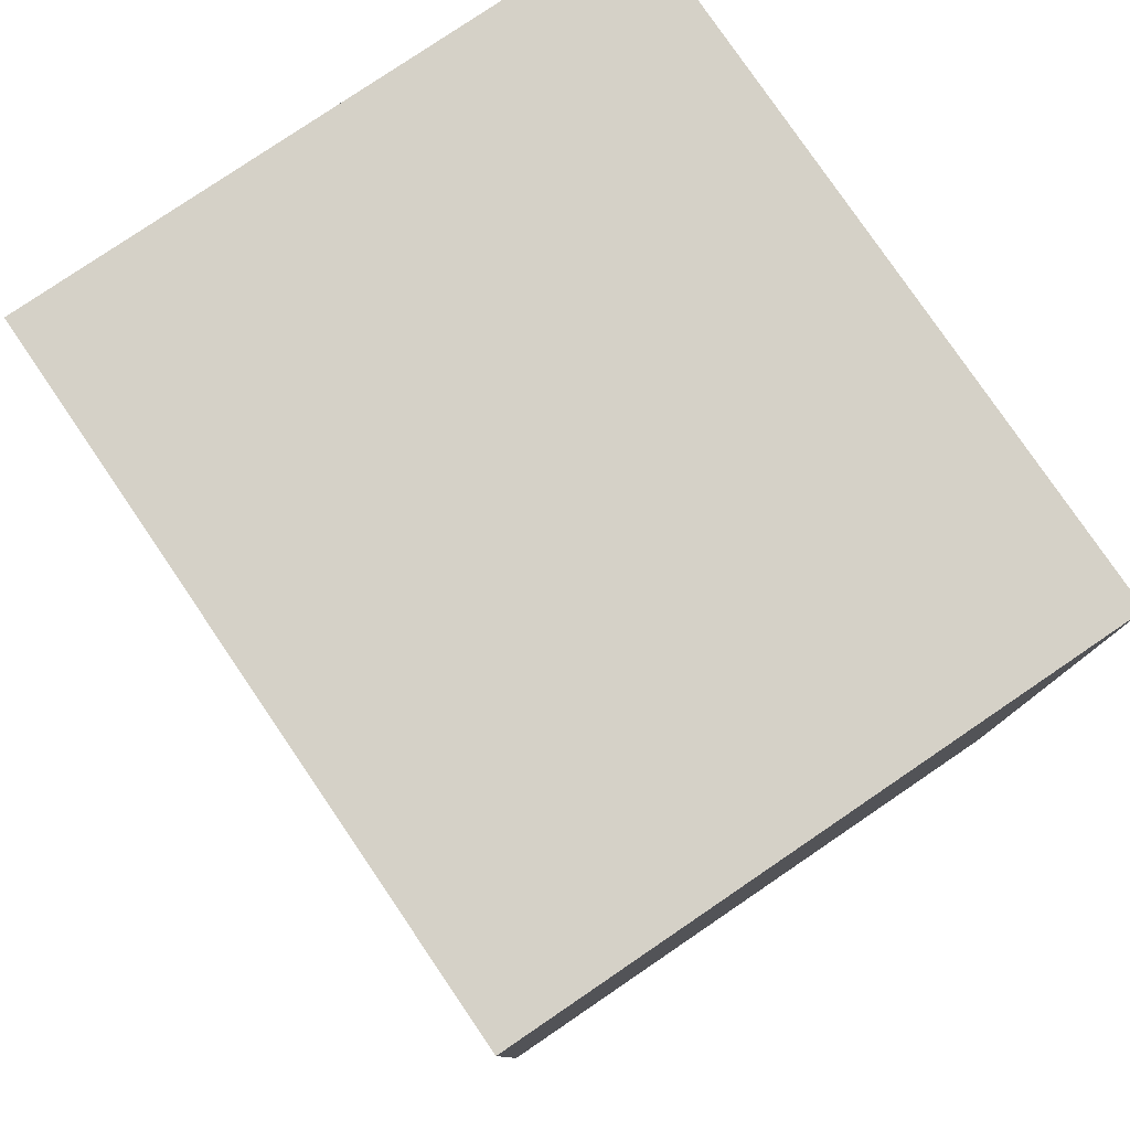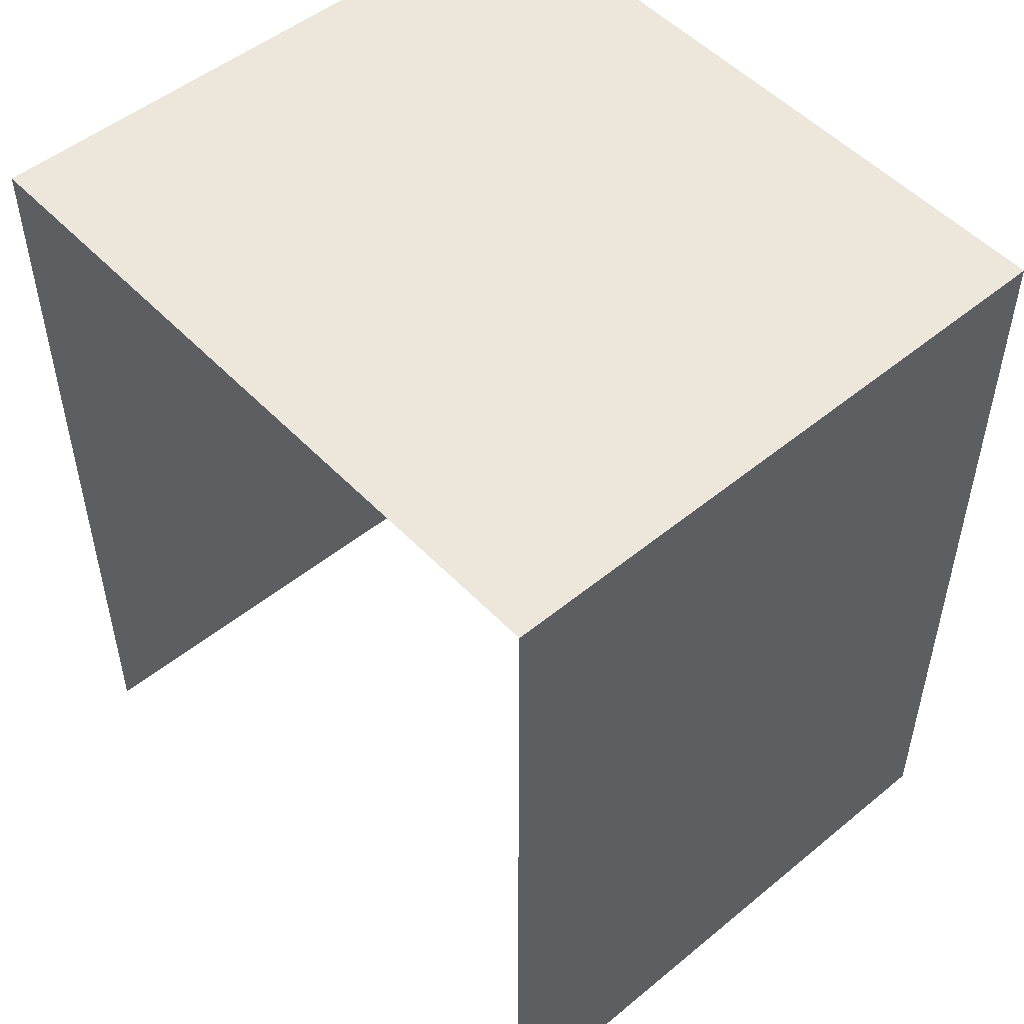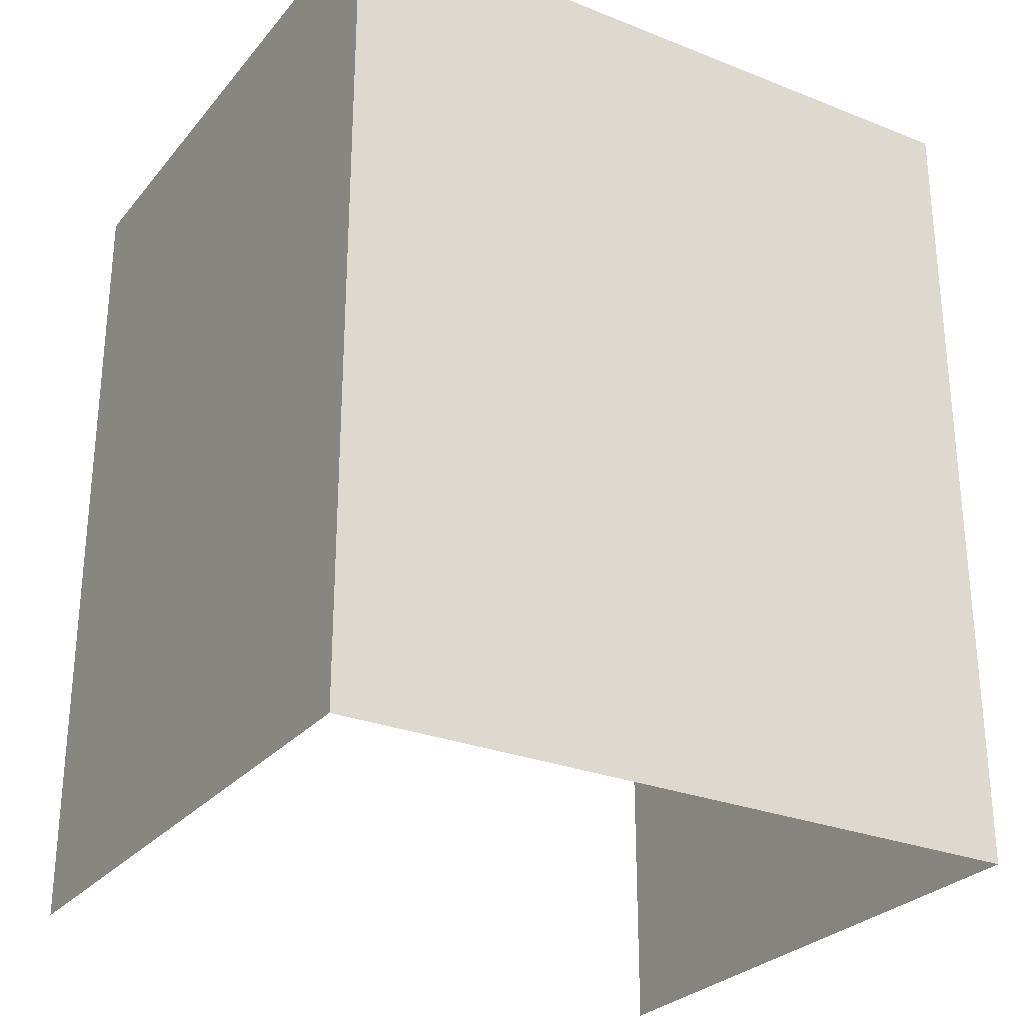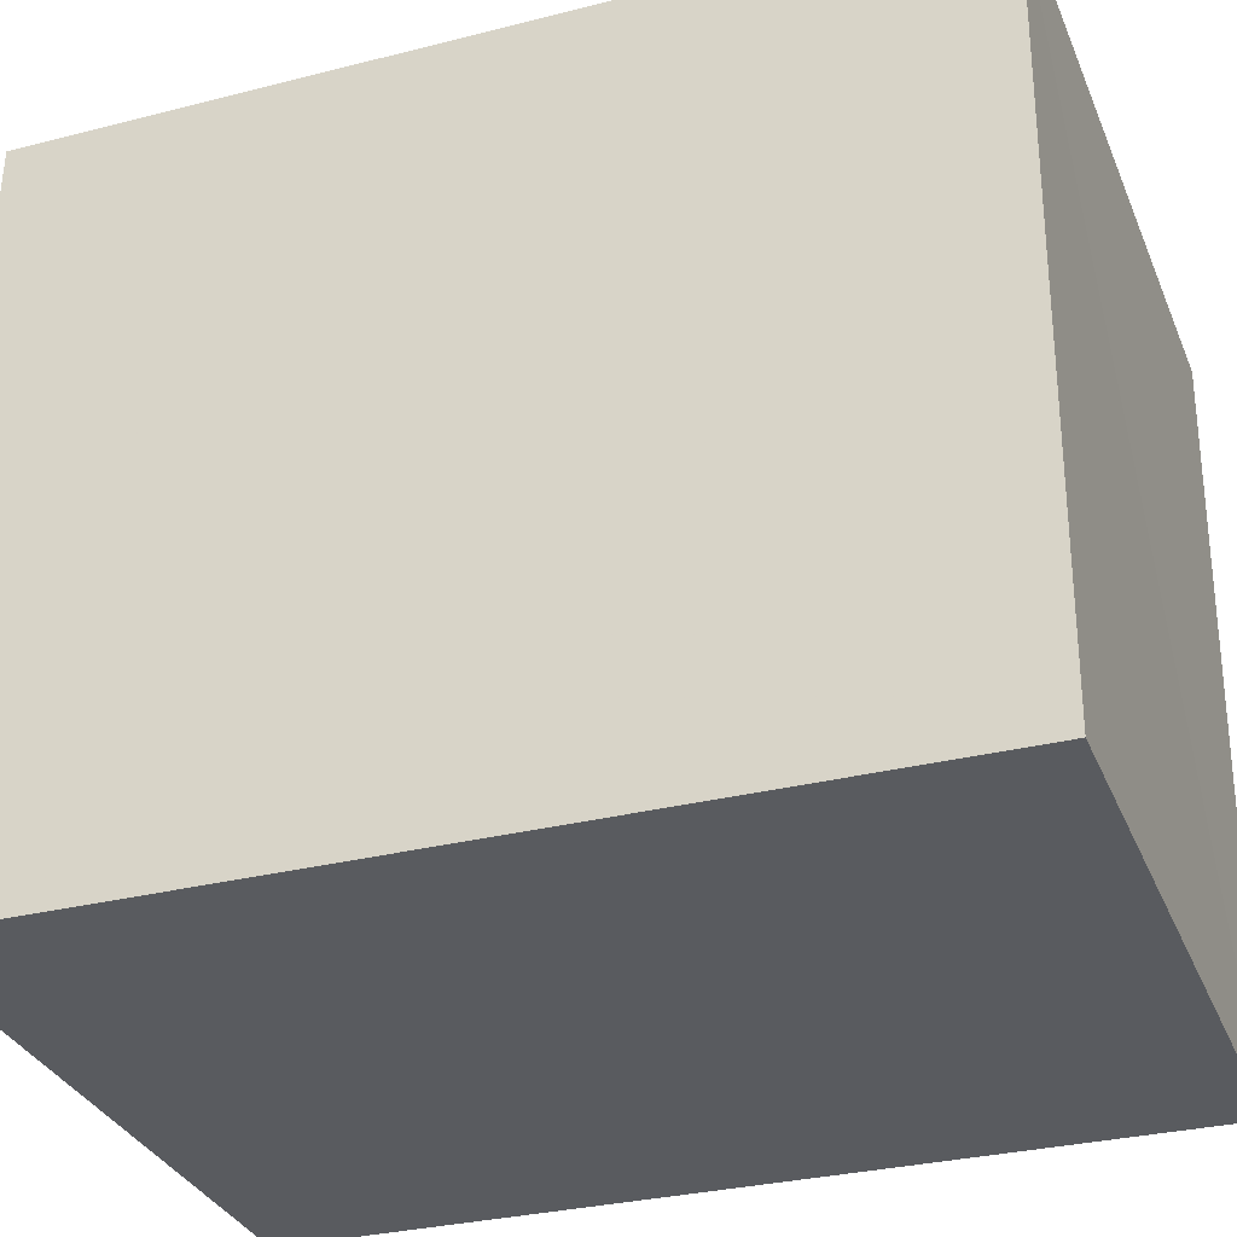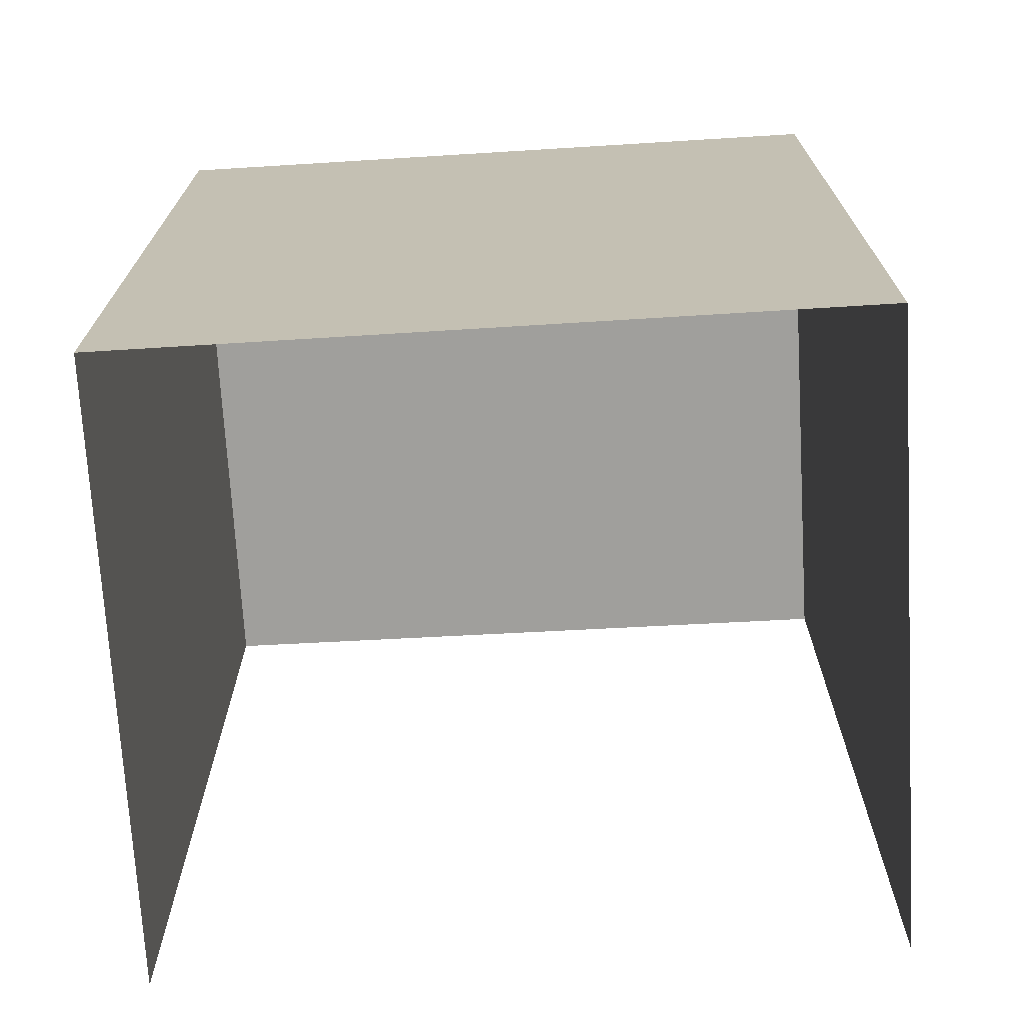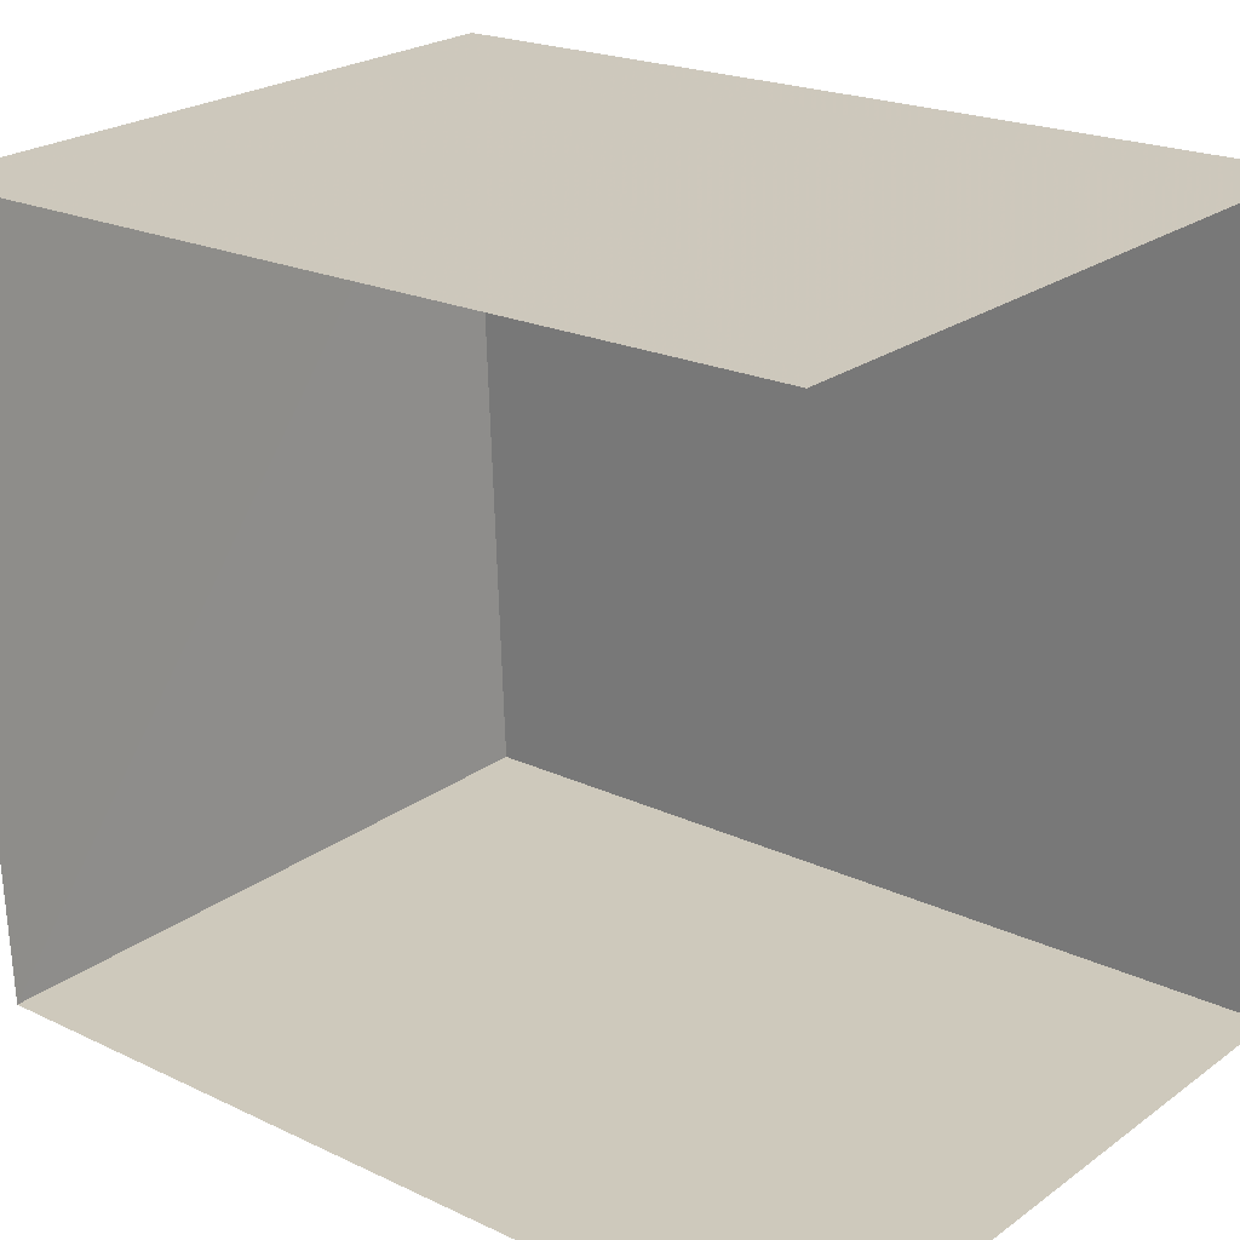
<metadata>
{"format":"obj","ext":"obj","renderer":"f3d","projection":"perspective","resolution":1024,"background":"white","views":[{"elev":79.4,"azim":143.3,"up":"+Z"},{"elev":51.3,"azim":136.2,"up":"+Z"},{"elev":-27.9,"azim":-123.2,"up":"+Z"},{"elev":-30.4,"azim":-69.7,"up":"+Y"},{"elev":-71.2,"azim":-88.8,"up":"+Z"},{"elev":21.0,"azim":130.3,"up":"+Y"}]}
</metadata>
<code>
v -3.721e+05 -1.055e+05 25.03
v -3.721e+05 -1.055e+05 25.03
v -3.721e+05 -1.055e+05 25.03
v -3.721e+05 -1.055e+05 25.03
v -3.721e+05 -1.055e+05 28.93
v -3.721e+05 -1.055e+05 28.93
v -3.721e+05 -1.055e+05 28.93
v -3.721e+05 -1.055e+05 28.93
f 1 2 3
f 4 1 3
f 8 3 2
f 8 7 3
f 5 6 7
f 8 5 7
f 5 1 4
f 6 5 4
f 5 2 1
f 5 8 2
f 6 4 3
f 7 6 3

</code>
